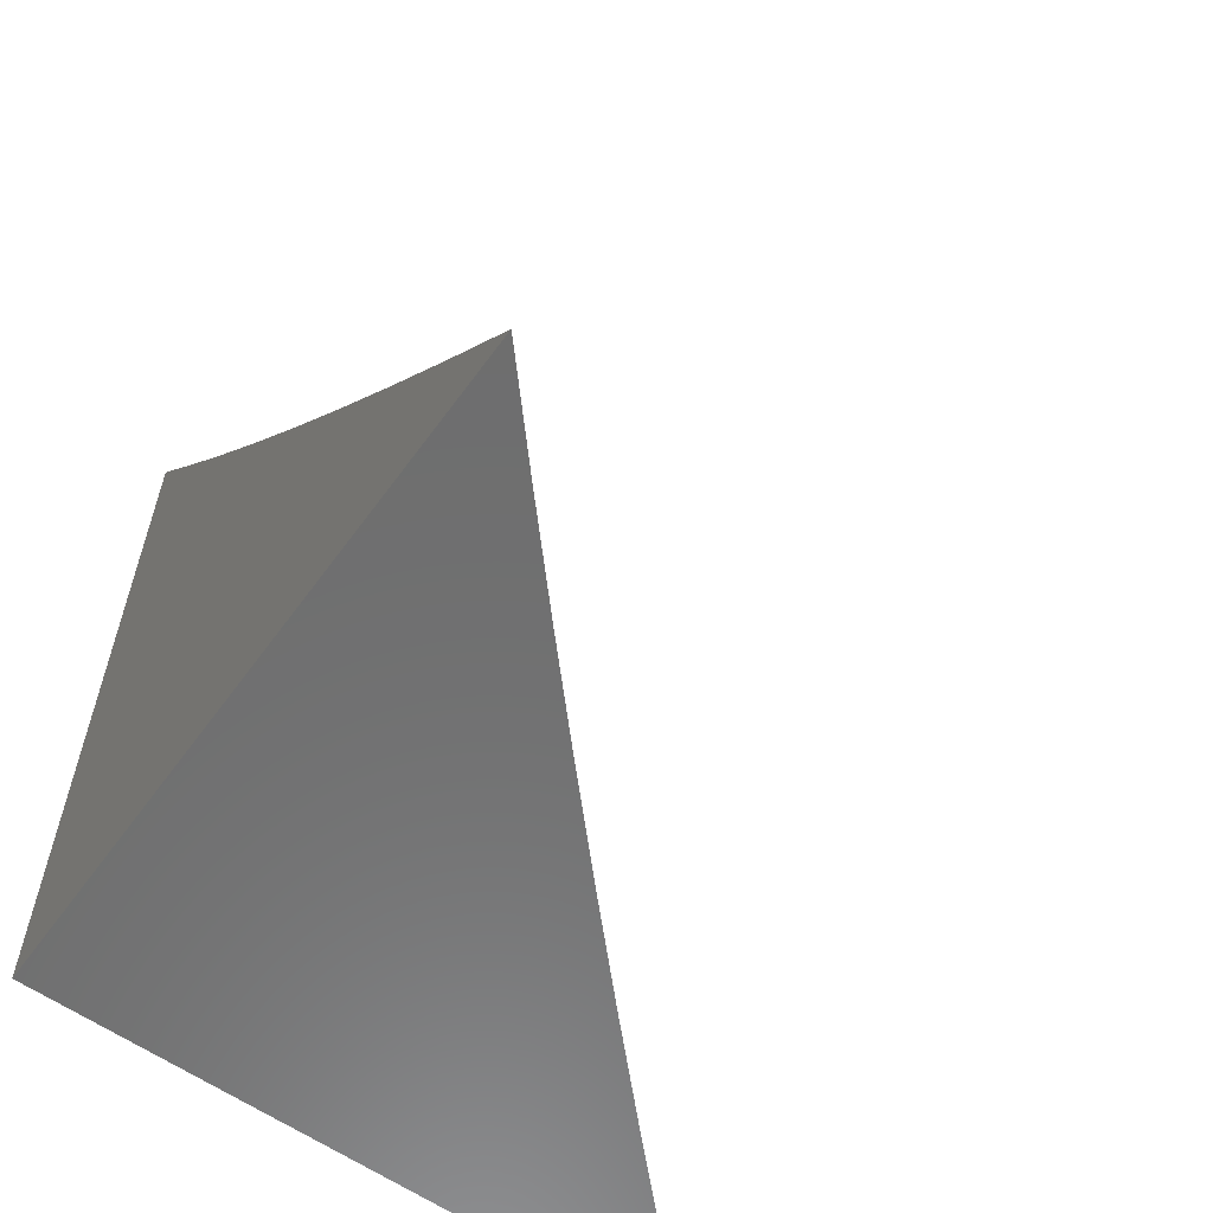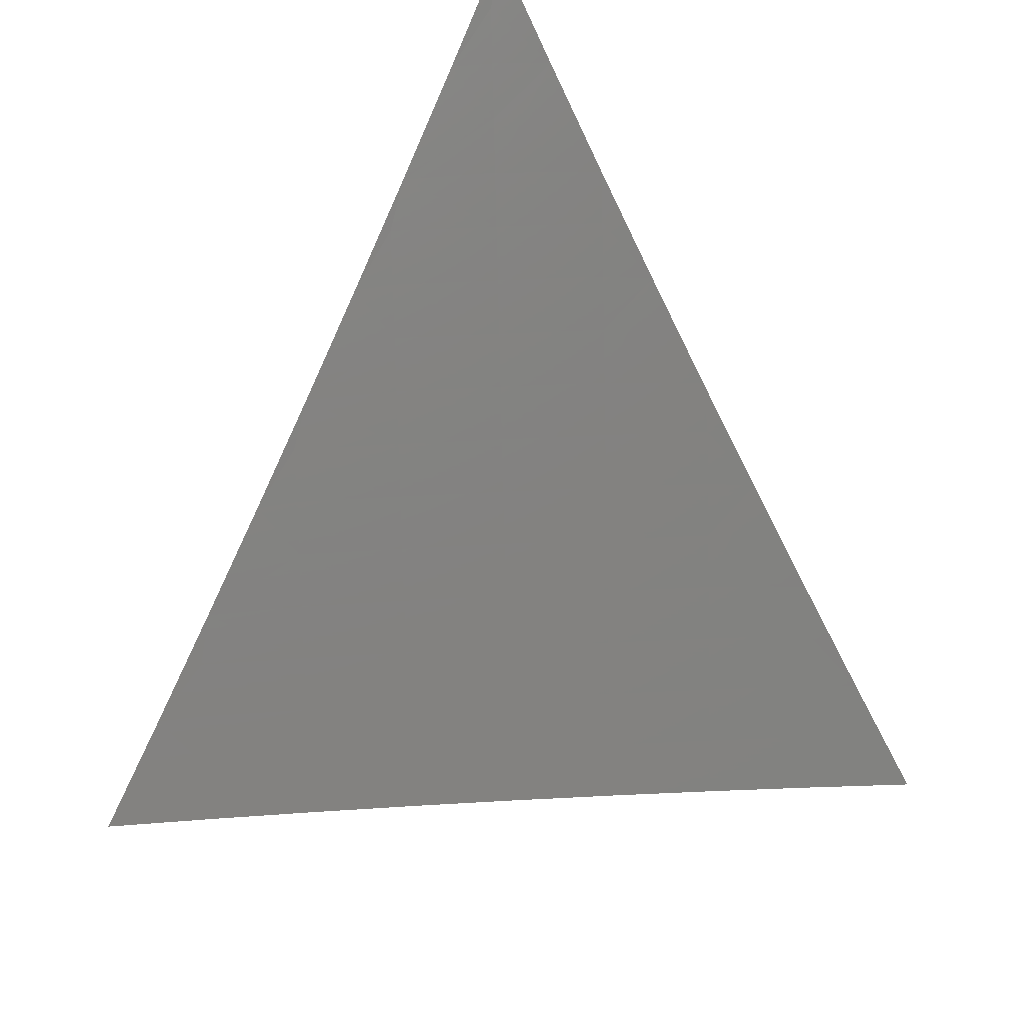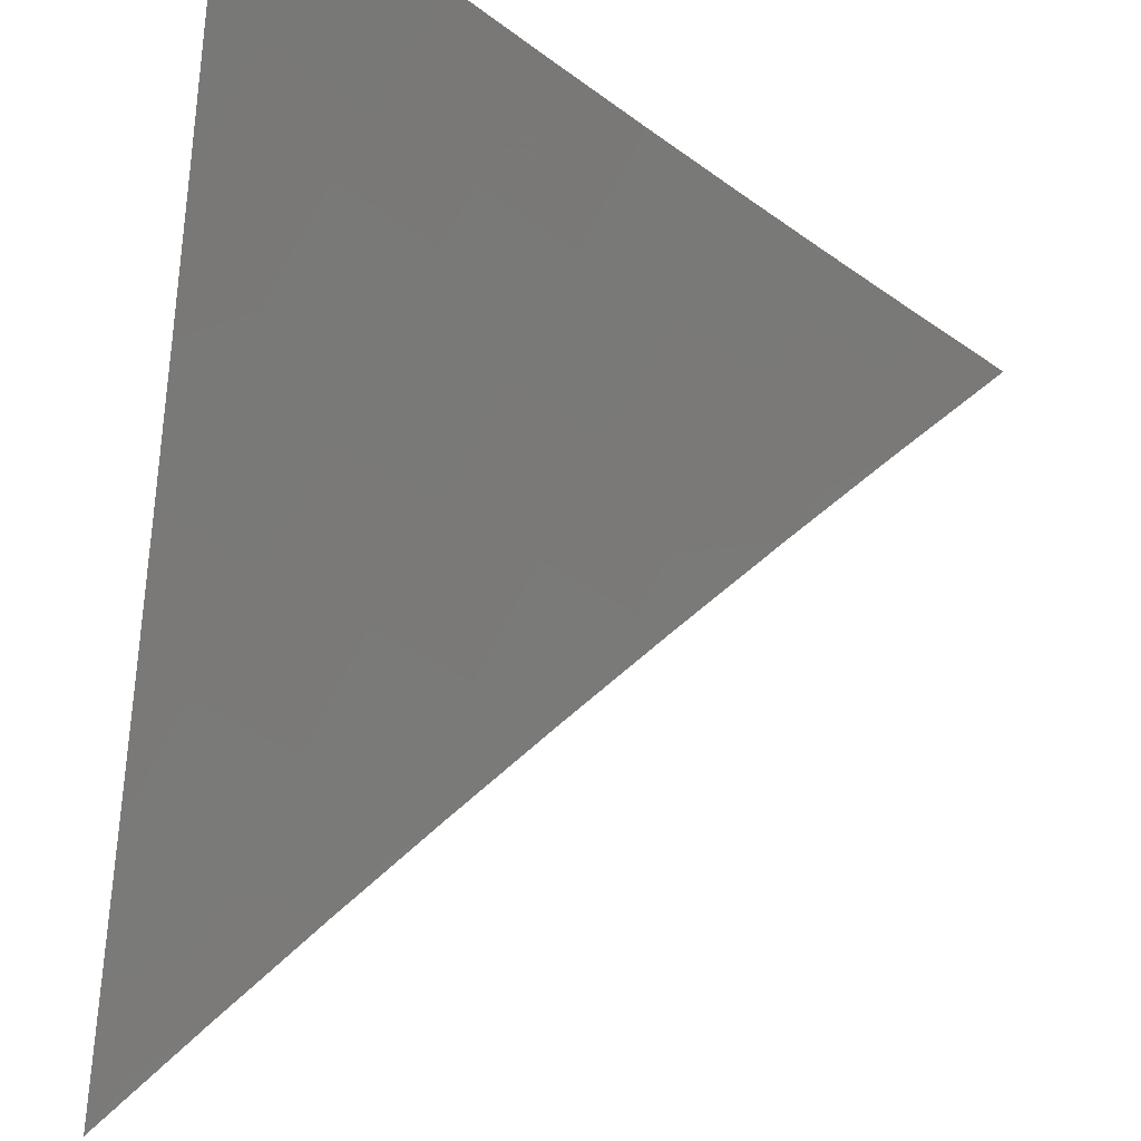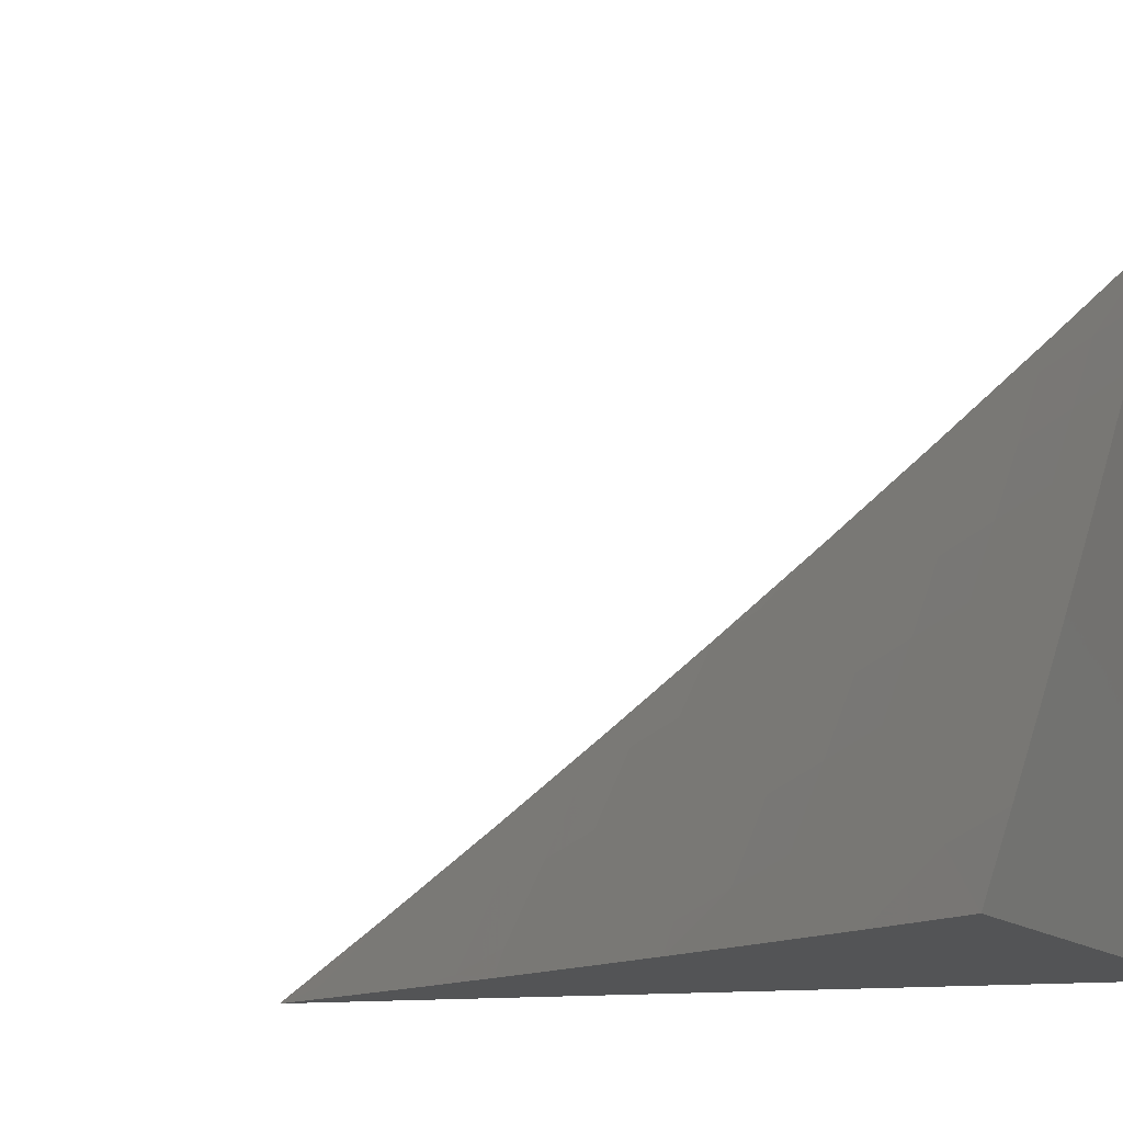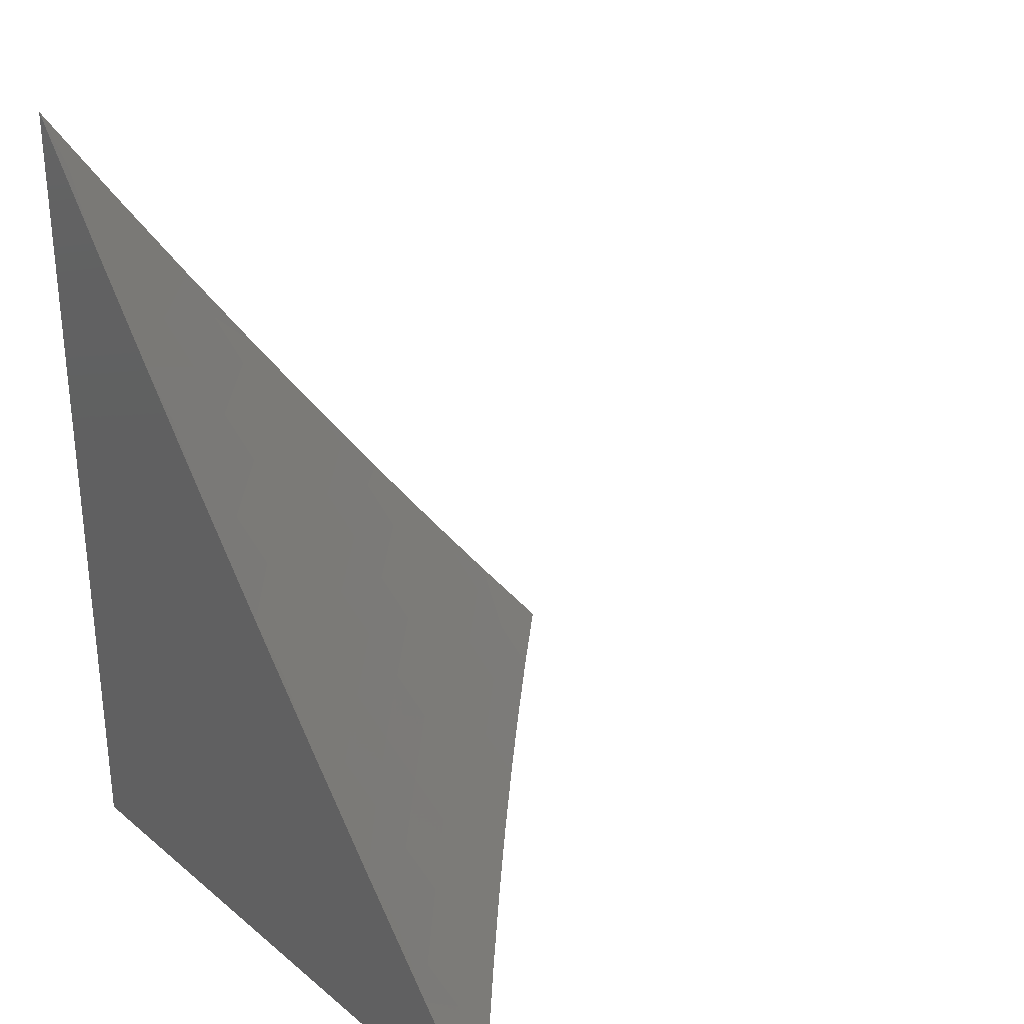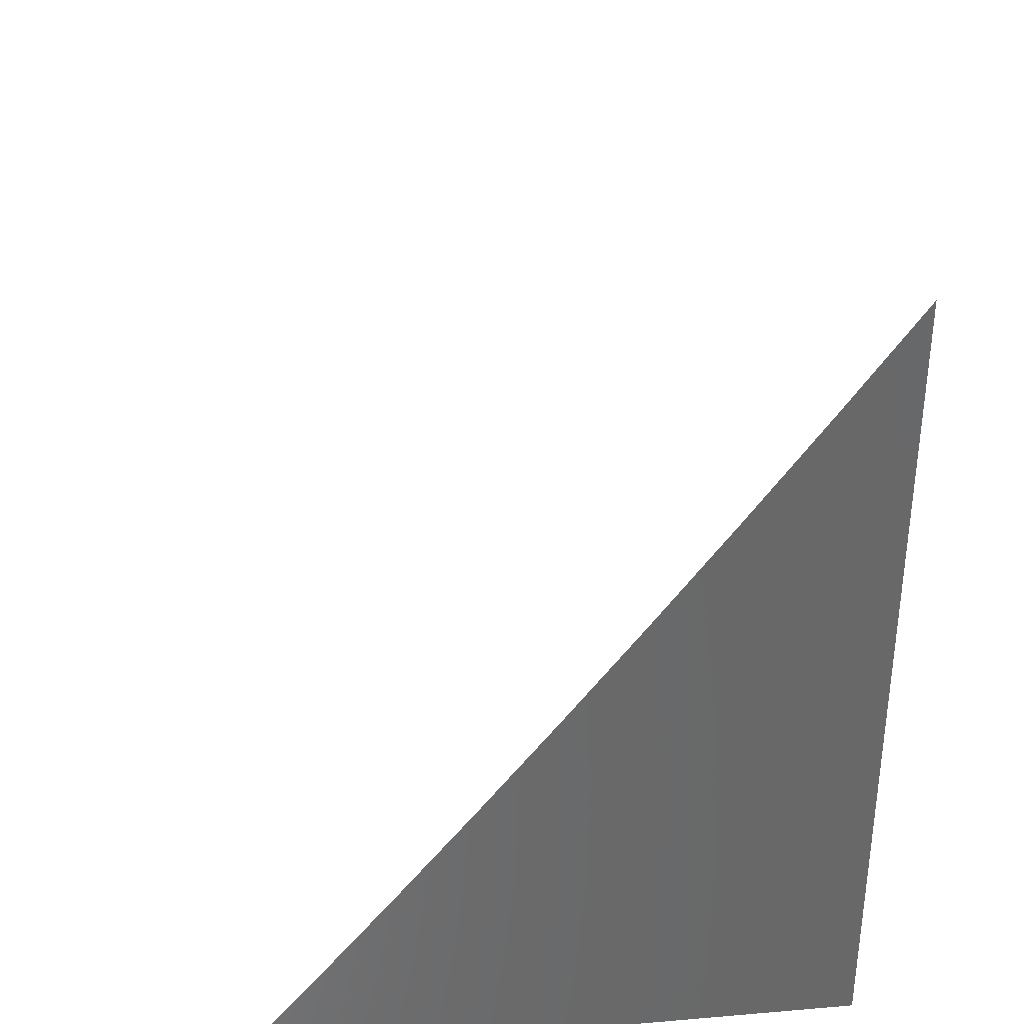
<metadata>
{"format":"stl","ext":"stl","renderer":"f3d","projection":"perspective","resolution":1024,"background":"white","views":[{"elev":-59.9,"azim":54.2,"up":"+Z"},{"elev":36.6,"azim":132.0,"up":"+Z"},{"elev":63.9,"azim":9.5,"up":"+Y"},{"elev":-11.6,"azim":112.7,"up":"+Y"},{"elev":30.1,"azim":49.7,"up":"+Z"},{"elev":34.8,"azim":-96.5,"up":"+Z"}]}
</metadata>
<code>
# stl→obj: 82 verts, 160 faces
v -6.587 -7 -5.927
v -6.525 -7 -6
v -6.601 -6.961 -5.963
v -6.586 -6.945 -6
v -6.647 -6.89 -6
v -6.662 -6.905 -5.963
v -6.707 -6.834 -6
v -6.722 -6.849 -5.963
v -6.766 -6.777 -6
v -6.781 -6.792 -5.963
v -6.826 -6.72 -6
v -6.841 -6.735 -5.963
v -6.884 -6.663 -6
v -6.899 -6.678 -5.963
v -6.942 -6.605 -6
v -6.958 -6.62 -5.963
v -7 -6.547 -6
v -7 -6.606 -5.927
v -7 -6.665 -5.854
v -6.988 -6.649 -5.889
v -6.973 -6.634 -5.926
v -6.915 -6.692 -5.926
v -6.856 -6.75 -5.926
v -6.796 -6.807 -5.926
v -6.737 -6.864 -5.926
v -6.676 -6.92 -5.926
v -6.615 -6.976 -5.926
v -7 -6.722 -5.78
v -6.945 -6.721 -5.852
v -6.93 -6.707 -5.889
v -7 -6.78 -5.705
v -6.989 -6.764 -5.74
v -6.974 -6.75 -5.777
v -6.959 -6.736 -5.815
v -6.915 -6.808 -5.777
v -6.9 -6.794 -5.815
v -6.855 -6.866 -5.777
v -6.84 -6.851 -5.815
v -6.795 -6.923 -5.777
v -6.78 -6.908 -5.815
v -6.734 -6.98 -5.777
v -6.719 -6.965 -5.815
v -6.709 -7 -5.78
v -6.649 -7 -5.854
v -7 -6.836 -5.63
v -6.944 -6.836 -5.703
v -6.93 -6.822 -5.74
v -7 -6.891 -5.554
v -6.987 -6.878 -5.59
v -6.973 -6.865 -5.628
v -6.958 -6.851 -5.665
v -6.912 -6.923 -5.628
v -6.898 -6.909 -5.665
v -6.851 -6.981 -5.628
v -6.837 -6.966 -5.665
v -6.828 -7 -5.631
v -6.769 -7 -5.706
v -7 -6.946 -5.478
v -6.94 -6.951 -5.552
v -6.926 -6.937 -5.59
v -7 -7 -5.401
v -6.981 -6.992 -5.439
v -6.967 -6.978 -5.477
v -6.954 -6.965 -5.515
v -6.943 -7 -5.478
v -6.886 -7 -5.555
v -6.865 -6.995 -5.59
v -6.748 -6.994 -5.74
v -6.809 -6.938 -5.74
v -6.823 -6.952 -5.703
v -6.869 -6.88 -5.74
v -6.884 -6.895 -5.703
v -6.63 -6.991 -5.889
v -6.691 -6.935 -5.889
v -6.705 -6.95 -5.852
v -6.751 -6.879 -5.889
v -6.766 -6.894 -5.852
v -6.811 -6.822 -5.889
v -6.826 -6.837 -5.852
v -6.871 -6.765 -5.889
v -6.886 -6.779 -5.852
v -7 -7 -6
f 1 2 3
f 3 2 4
f 3 4 5
f 3 5 6
f 6 5 7
f 6 7 8
f 8 7 9
f 8 9 10
f 10 9 11
f 10 11 12
f 12 11 13
f 12 13 14
f 14 13 15
f 14 15 16
f 16 15 17
f 16 17 18
f 19 20 18
f 18 20 21
f 18 21 16
f 16 21 22
f 16 22 14
f 14 22 23
f 14 23 12
f 12 23 24
f 12 24 10
f 10 24 25
f 10 25 8
f 8 25 26
f 8 26 6
f 6 26 27
f 6 27 3
f 3 27 1
f 28 29 19
f 19 29 30
f 19 30 20
f 20 30 21
f 31 32 28
f 28 32 33
f 28 33 34
f 34 33 35
f 34 35 36
f 36 35 37
f 36 37 38
f 38 37 39
f 38 39 40
f 40 39 41
f 40 41 42
f 42 41 43
f 42 43 44
f 45 46 31
f 31 46 47
f 31 47 32
f 32 47 33
f 48 49 45
f 45 49 50
f 45 50 51
f 51 50 52
f 51 52 53
f 53 52 54
f 53 54 55
f 55 54 56
f 55 56 57
f 58 59 48
f 48 59 60
f 48 60 49
f 49 60 50
f 61 62 58
f 58 62 63
f 58 63 64
f 64 63 65
f 64 65 66
f 61 65 62
f 62 65 63
f 56 67 66
f 66 67 60
f 66 60 59
f 43 68 57
f 57 68 69
f 57 69 70
f 70 69 71
f 70 71 72
f 72 71 47
f 72 47 46
f 1 73 44
f 44 73 74
f 44 74 75
f 75 74 76
f 75 76 77
f 77 76 78
f 77 78 79
f 79 78 80
f 79 80 81
f 81 80 30
f 81 30 29
f 73 1 27
f 74 73 26
f 26 73 27
f 42 44 75
f 76 74 25
f 25 74 26
f 68 43 41
f 40 42 77
f 77 42 75
f 69 68 39
f 39 68 41
f 78 76 24
f 24 76 25
f 38 40 79
f 79 40 77
f 55 57 70
f 71 69 37
f 37 69 39
f 67 56 54
f 53 55 72
f 72 55 70
f 60 67 52
f 52 67 54
f 80 78 23
f 23 78 24
f 36 38 81
f 81 38 79
f 47 71 35
f 35 71 37
f 51 53 46
f 46 53 72
f 50 60 52
f 64 66 59
f 58 64 59
f 30 80 22
f 22 80 23
f 34 36 29
f 29 36 81
f 33 47 35
f 45 51 46
f 21 30 22
f 28 34 29
f 61 58 82
f 82 58 48
f 82 48 45
f 45 31 82
f 82 31 28
f 82 28 19
f 19 18 82
f 82 18 17
f 17 15 82
f 82 15 13
f 82 13 11
f 11 9 82
f 82 9 7
f 82 7 5
f 5 4 82
f 82 4 2
f 2 1 82
f 82 1 44
f 82 44 43
f 43 57 82
f 82 57 56
f 82 56 66
f 66 65 82
f 82 65 61

</code>
